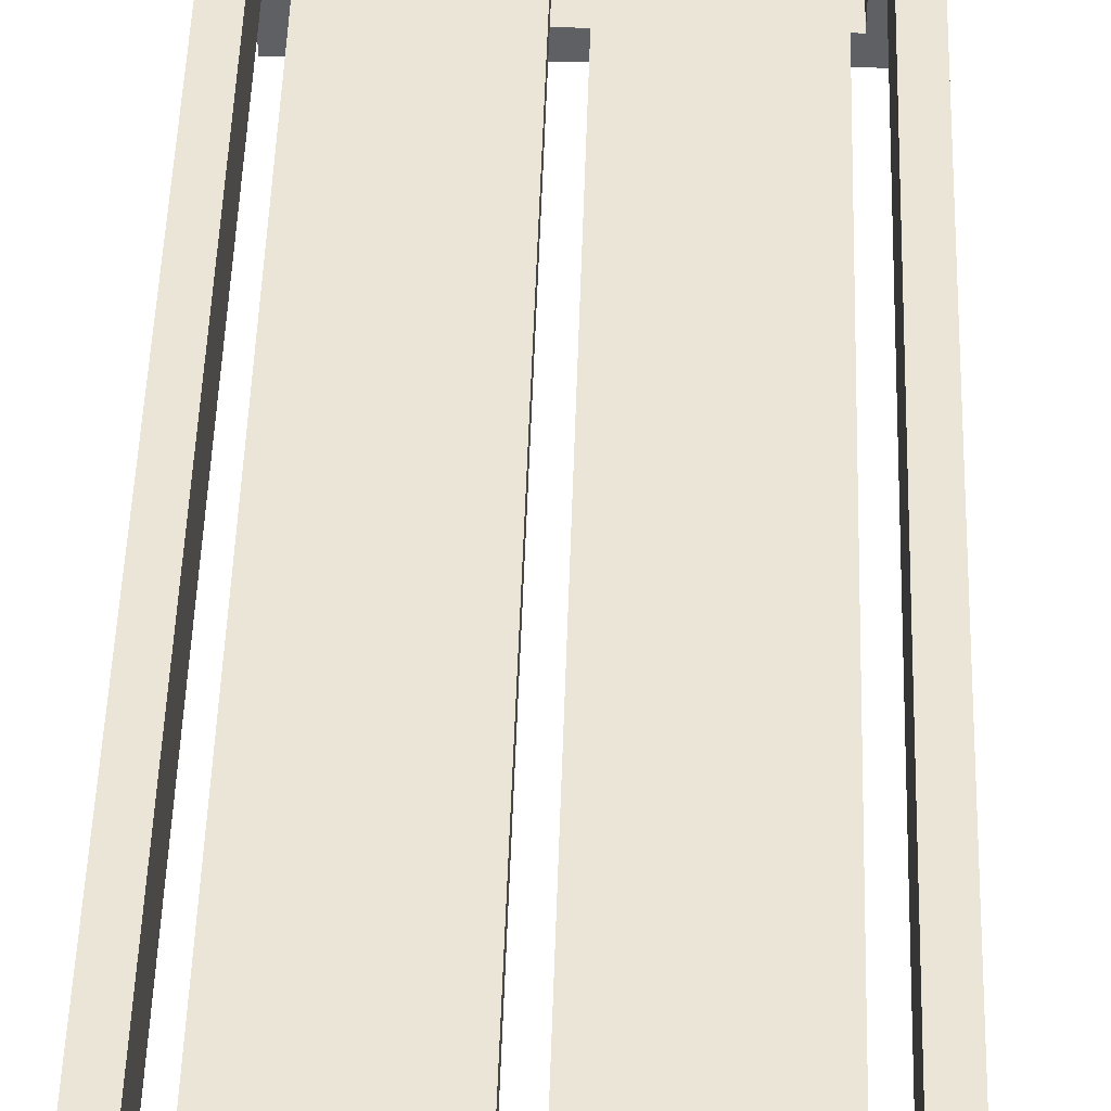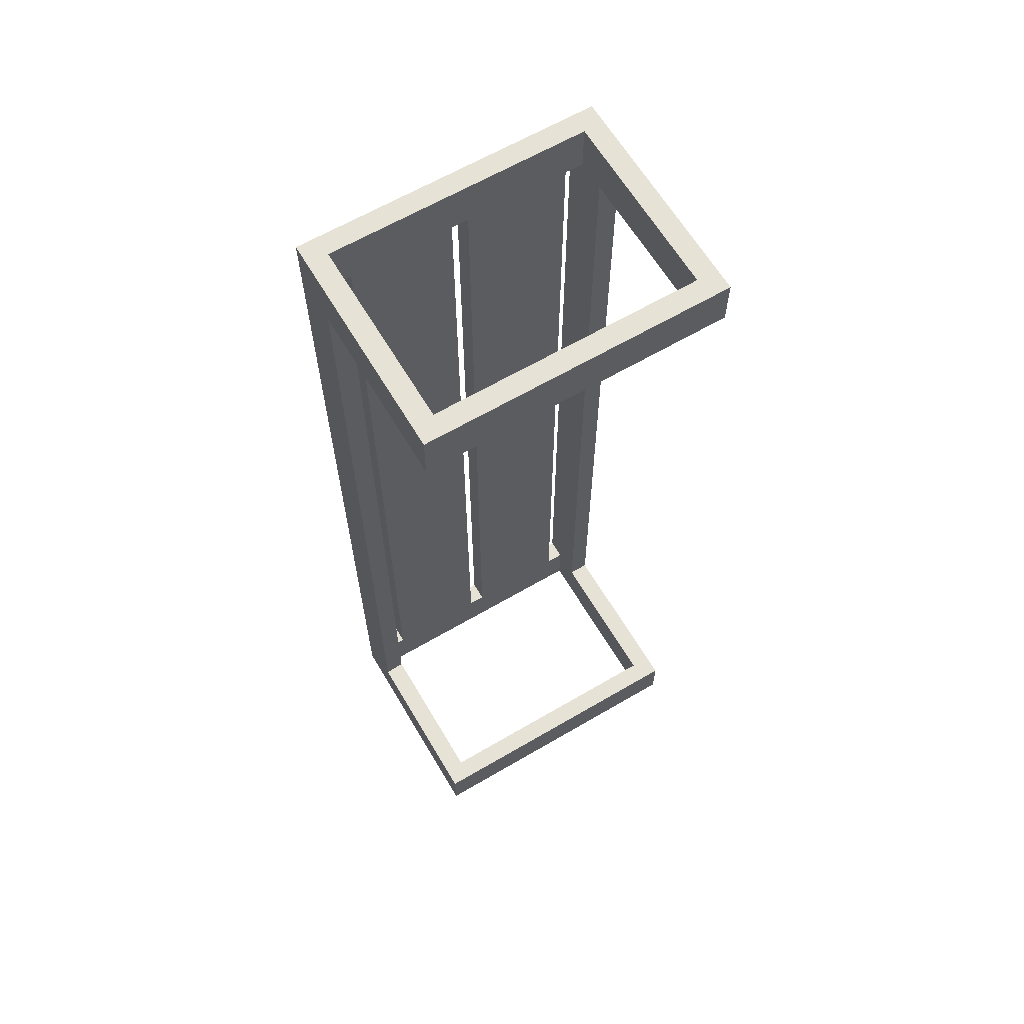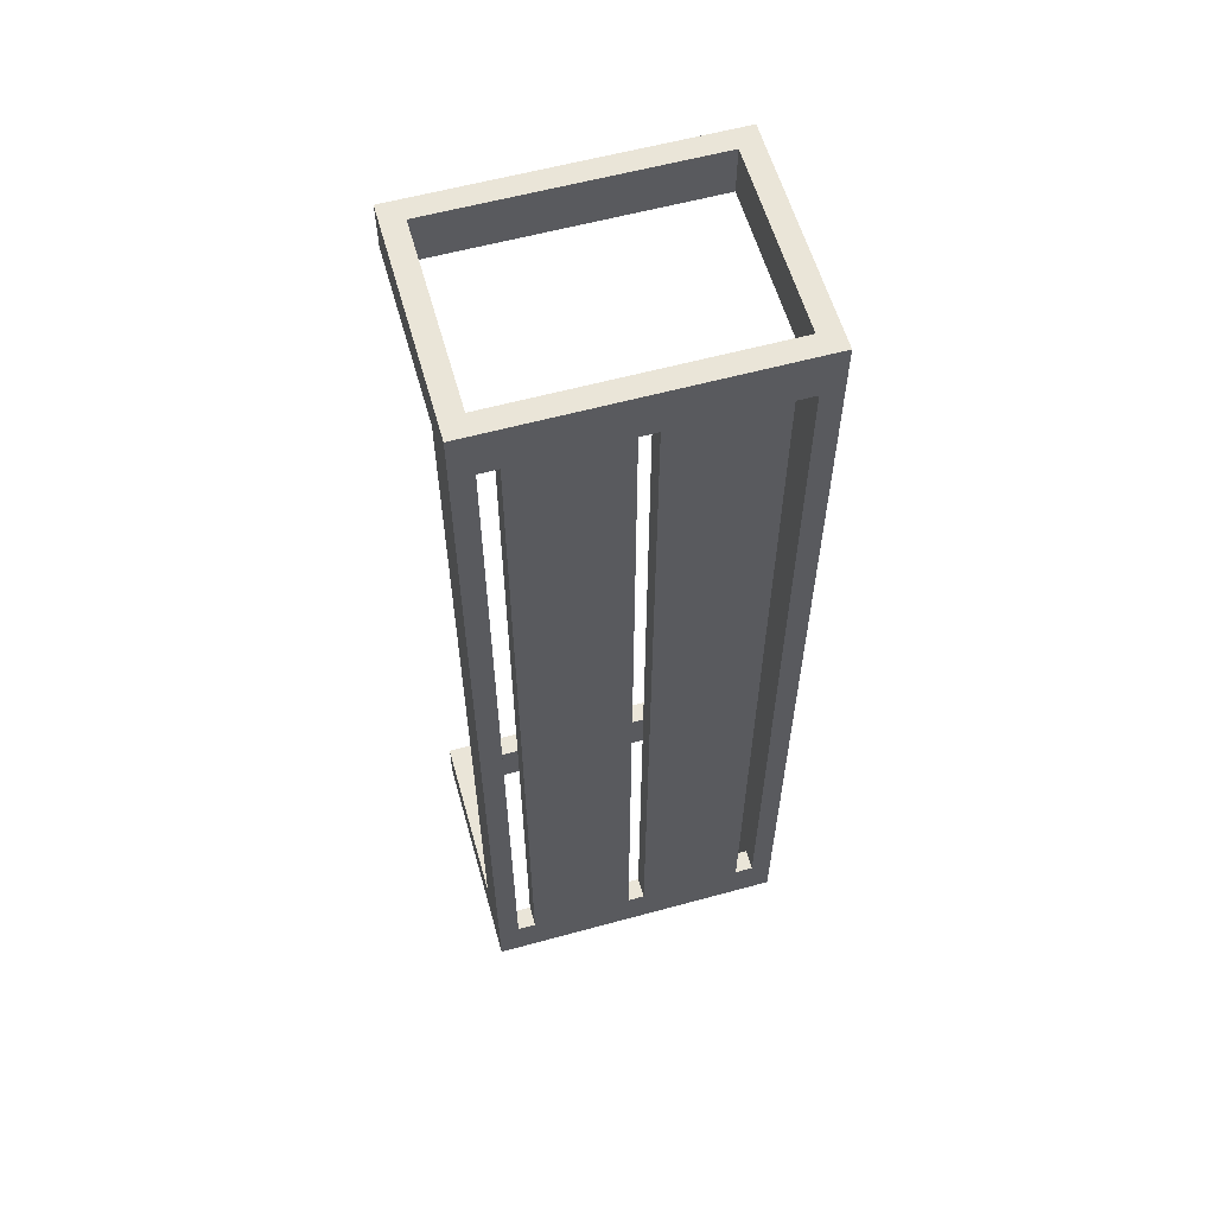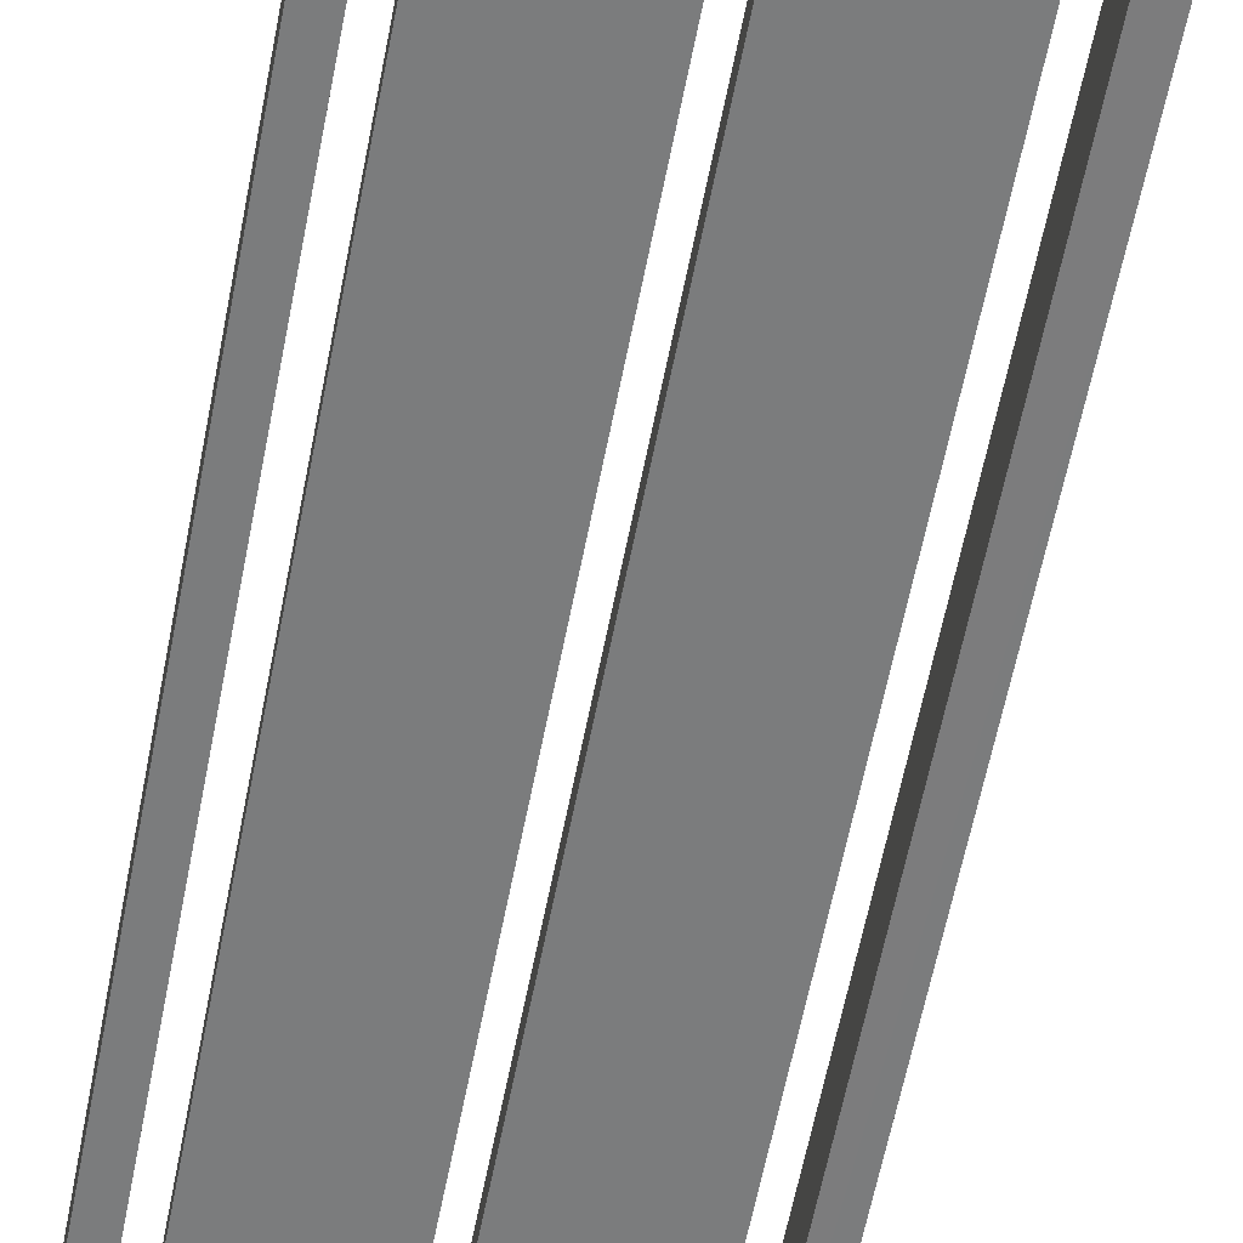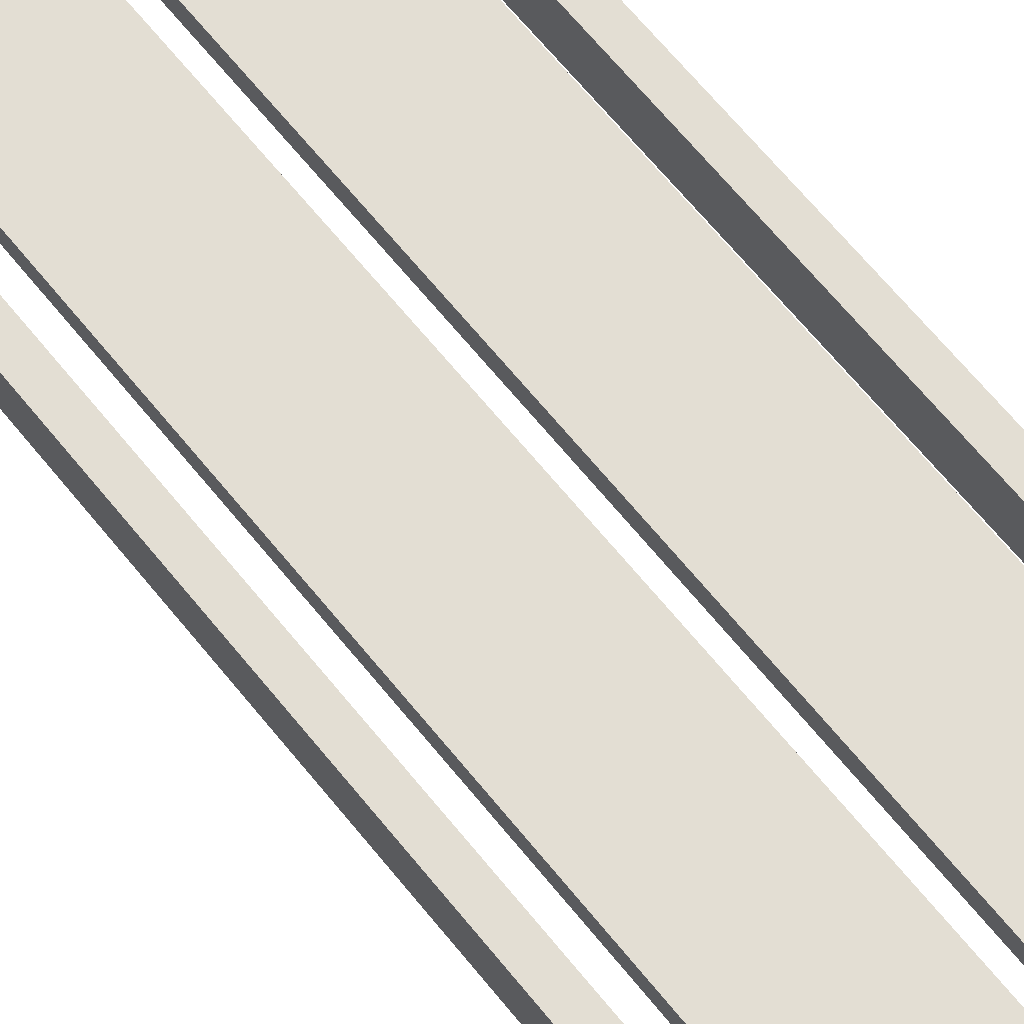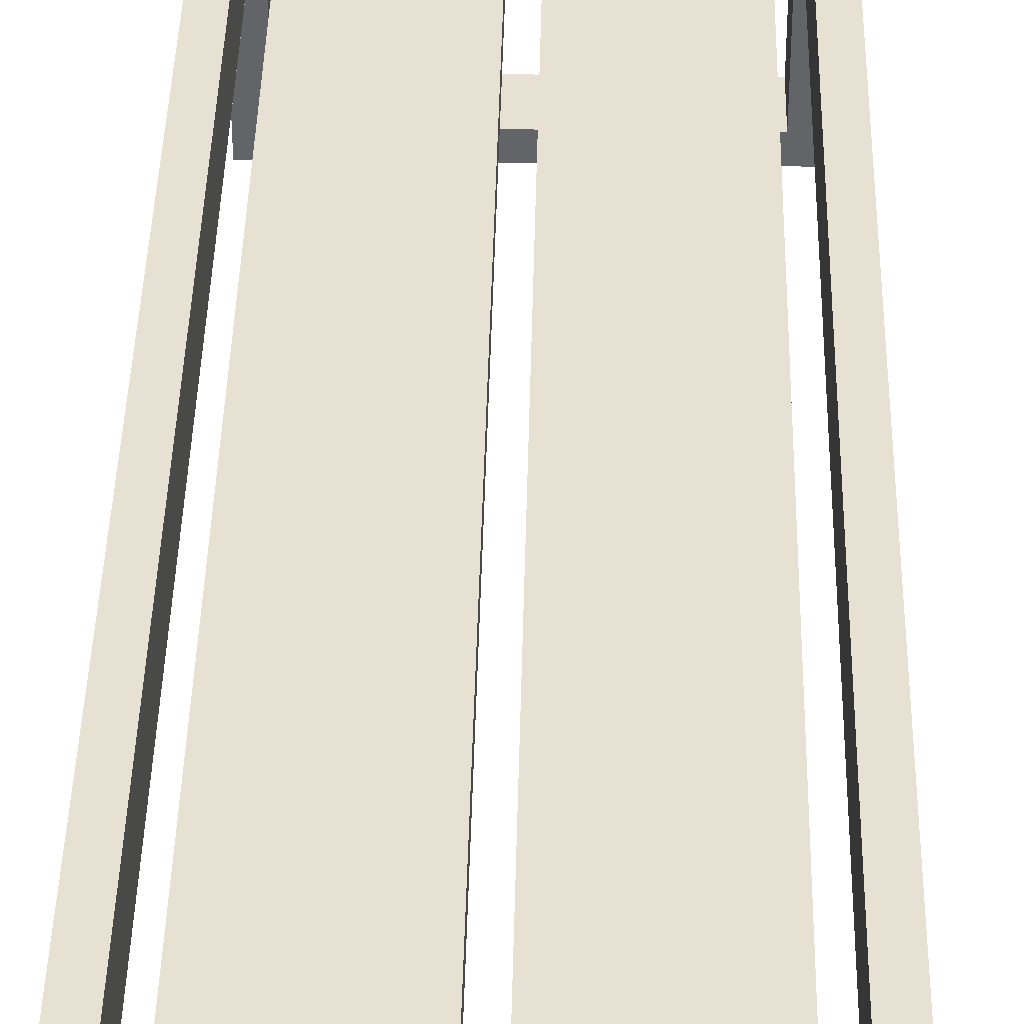
<metadata>
{"format":"obj","ext":"obj","renderer":"f3d","projection":"perspective","resolution":1024,"background":"white","views":[{"elev":45.9,"azim":-178.3,"up":"+Y"},{"elev":63.7,"azim":-30.6,"up":"+Z"},{"elev":59.2,"azim":164.3,"up":"+Z"},{"elev":-58.6,"azim":169.2,"up":"+Y"},{"elev":67.2,"azim":-39.2,"up":"+Y"},{"elev":38.6,"azim":1.2,"up":"+Y"}]}
</metadata>
<code>
g Group003
v 0.3 0.225 0.9477
v -0.2589 0.1839 0.9477
v 0.2589 0.1839 0.9477
v 0.2589 -0.1839 0.9477
v 0.3 -0.225 0.9477
v -0.3 -0.225 0.9477
v -0.2589 -0.1839 0.9477
v -0.3 0.225 0.9477
v 0.3 0.1249 -0.8473
v 0.3 -0.225 -0.8473
v 0.3 -0.225 -0.9477
v 0.3 0.225 -0.9477
v 0.3 0.1249 0.8523
v 0.3 -0.225 0.8523
v -0.3 0.1249 0.8523
v -0.2589 0.1249 0.8523
v -0.2589 -0.1839 0.8523
v -0.3 -0.225 0.8523
v 0.2589 -0.1839 0.8523
v 0.2589 0.1249 0.8523
v -0.3 0.225 -0.9477
v -0.3 -0.225 -0.9477
v -0.3 -0.225 -0.8473
v -0.3 0.1249 -0.8473
v 0.2589 0.1839 -0.9477
v -0.2589 0.1839 -0.9477
v 0.2589 -0.1839 -0.9477
v -0.2589 -0.1839 -0.9477
v 0.2589 -0.1839 -0.8473
v 0.2589 0.1839 -0.8473
v 0.2589 0.1249 -0.8473
v 0.2589 0.1839 0.8523
v -0.2589 0.1839 0.8523
v -0.2589 0.1271 -0.8473
v -0.2589 0.1839 -0.8473
v -0.2589 -0.1839 -0.8473
v 0.2227 0.1839 -0.8473
v 0.0169 0.1839 -0.8473
v -0.0169 0.1839 -0.8473
v -0.2227 0.1839 -0.8473
v -0.2589 0.225 -0.8473
v -0.2589 0.225 0.8523
v -0.2227 0.1839 0.8523
v -0.0169 0.1839 0.8523
v 0.0169 0.1839 0.8523
v 0.2227 0.1839 0.8523
v 0.2589 0.225 -0.8473
v 0.2589 0.225 0.8523
v 0.2227 0.225 -0.8473
v 0.0169 0.225 -0.8473
v -0.0169 0.225 -0.8473
v -0.2227 0.225 -0.8473
v -0.2227 0.225 0.8523
v 0.2227 0.225 0.8523
v 0.0169 0.225 0.8523
v -0.0169 0.225 0.8523
f 1 2 3 4
f 5 1 4 6
f 6 4 7 8
f 8 7 2 1
f 9 10 11 12
f 13 9 12 1
f 14 13 1 5
f 15 16 17 18
f 14 18 17 19
f 19 20 13 14
f 21 22 23 24
f 21 24 15 8
f 6 8 15 18
f 25 26 21 12
f 27 25 12 11
f 28 27 11 22
f 28 22 21 26
f 29 30 25 27
f 31 30 29
f 31 20 32 30
f 4 3 32 20
f 4 20 19
f 2 7 17 16
f 2 16 33
f 34 35 33 16
f 34 36 28 35
f 35 28 26
f 25 30 37 38
f 25 38 39 40
f 25 40 35 26
f 35 41 42 33
f 2 33 43 44
f 2 44 45 46
f 2 46 32 3
f 47 48 1 12
f 49 47 12 50
f 51 50 12 52
f 41 52 12 21
f 42 41 21 8
f 42 8 1 53
f 1 48 54 55
f 1 55 56 53
f 23 22 11 10
f 47 30 32 48
f 14 5 6 18
f 4 19 17 7
f 16 15 24 34
f 9 31 29 10
f 9 13 20 31
f 10 29 36 23
f 36 34 24 23
f 29 27 28 36
f 55 45 44 56
f 51 39 38 50
f 41 35 40 52
f 30 47 49 37
f 48 32 46 54
f 33 42 53 43
f 40 39 44 43
f 39 51 56 44
f 51 52 53 56
f 52 40 43 53
f 38 37 46 45
f 37 49 54 46
f 49 50 55 54
f 50 38 45 55

</code>
